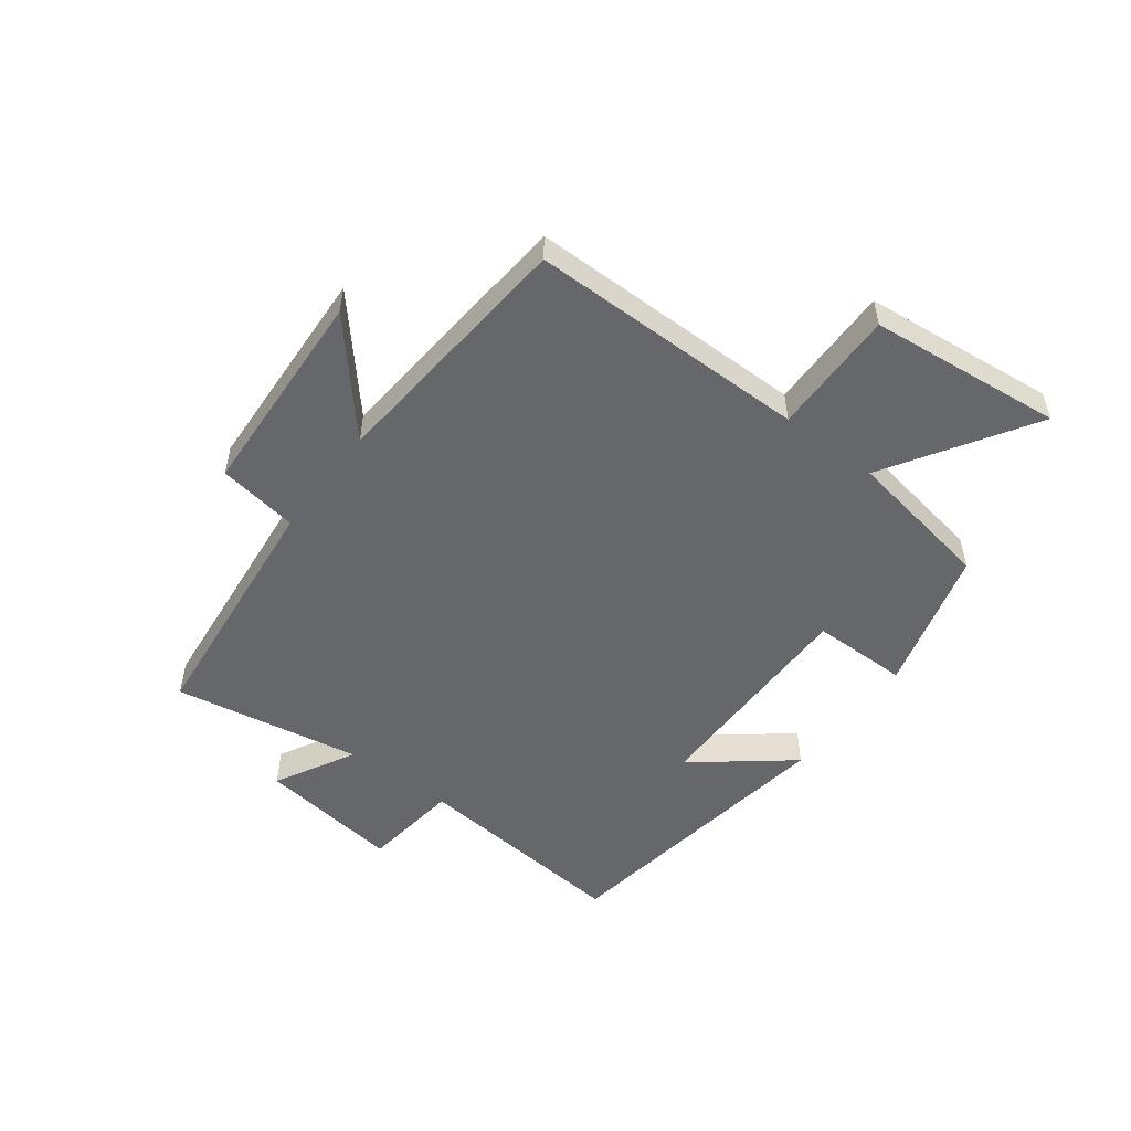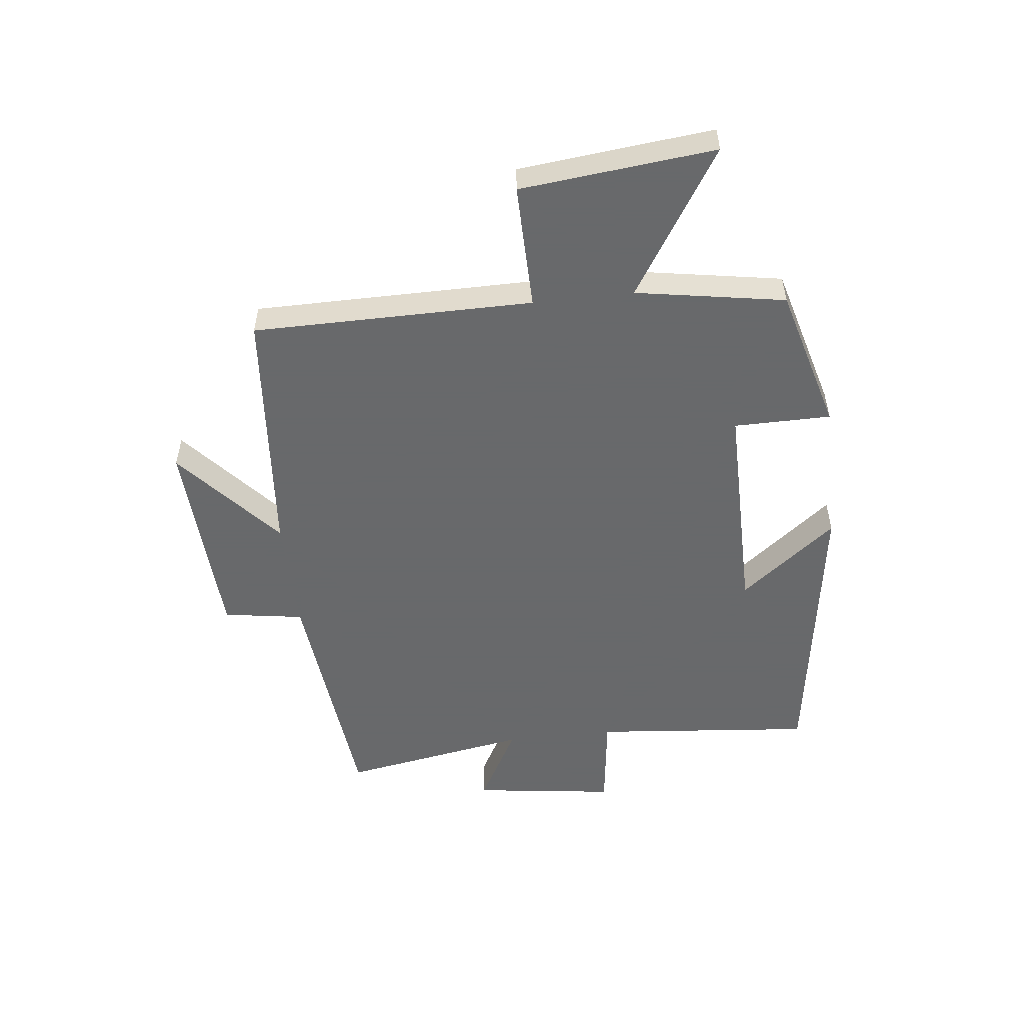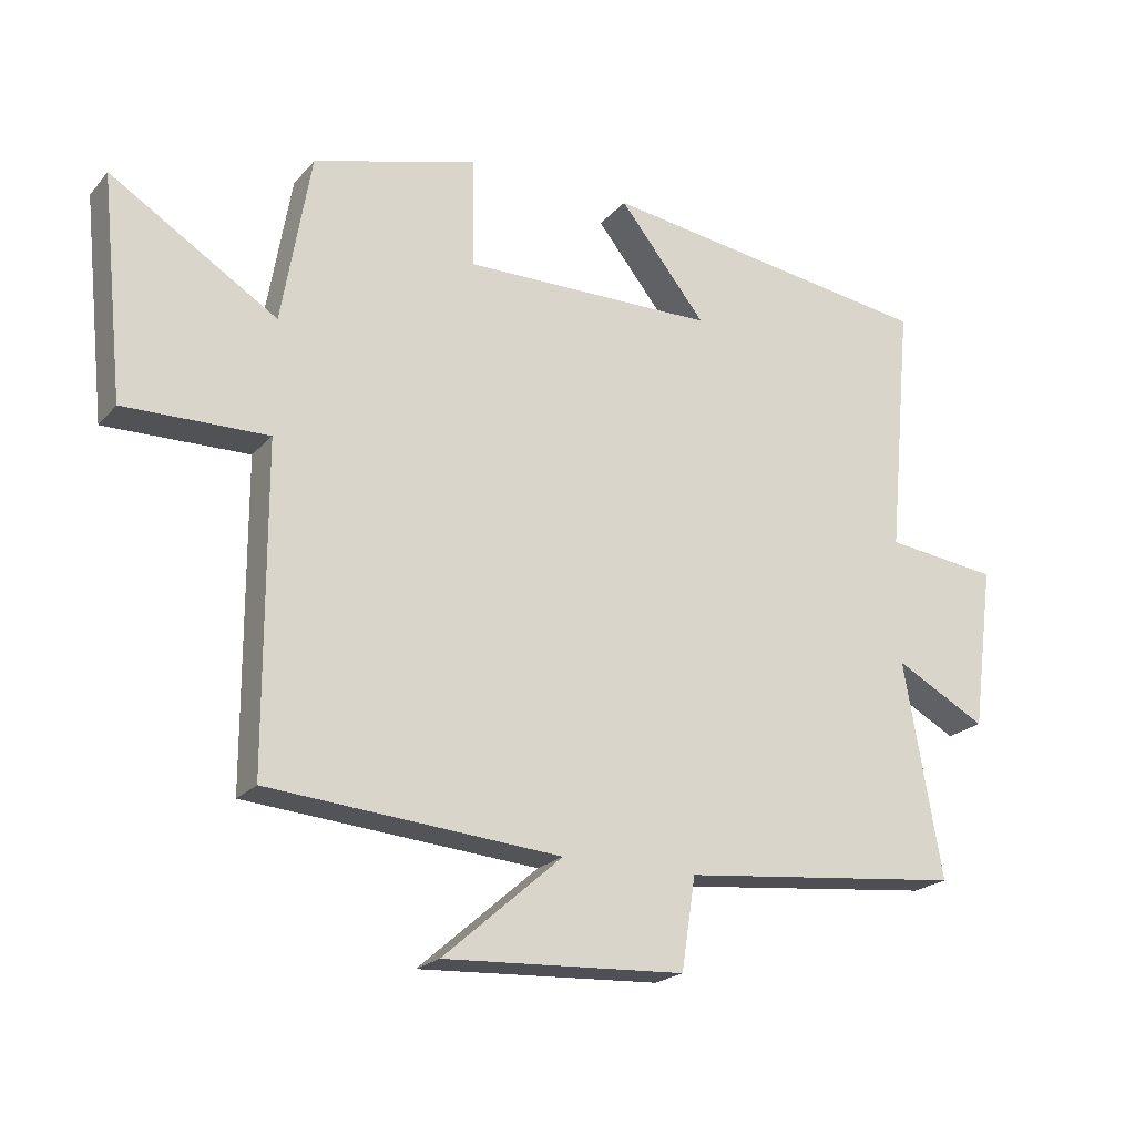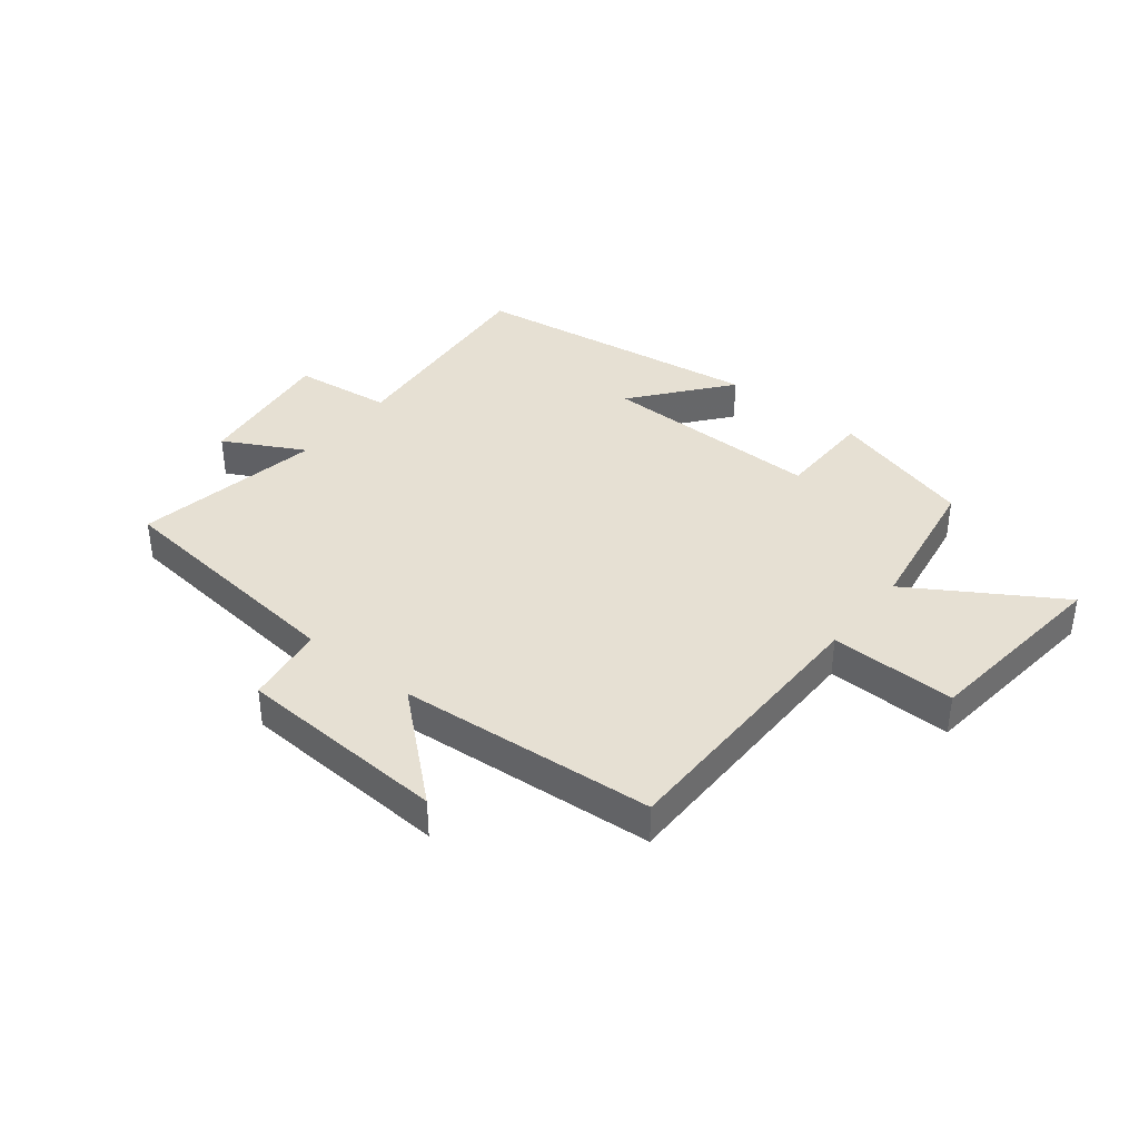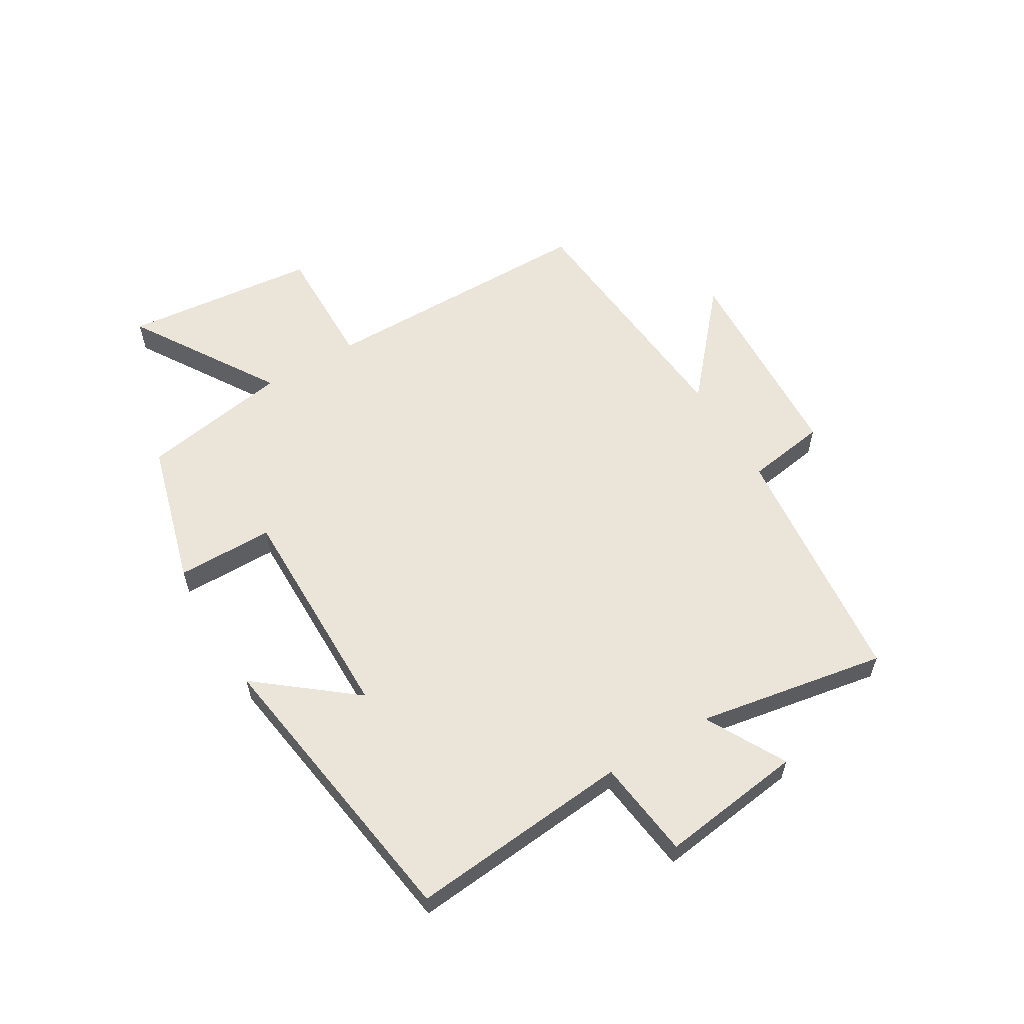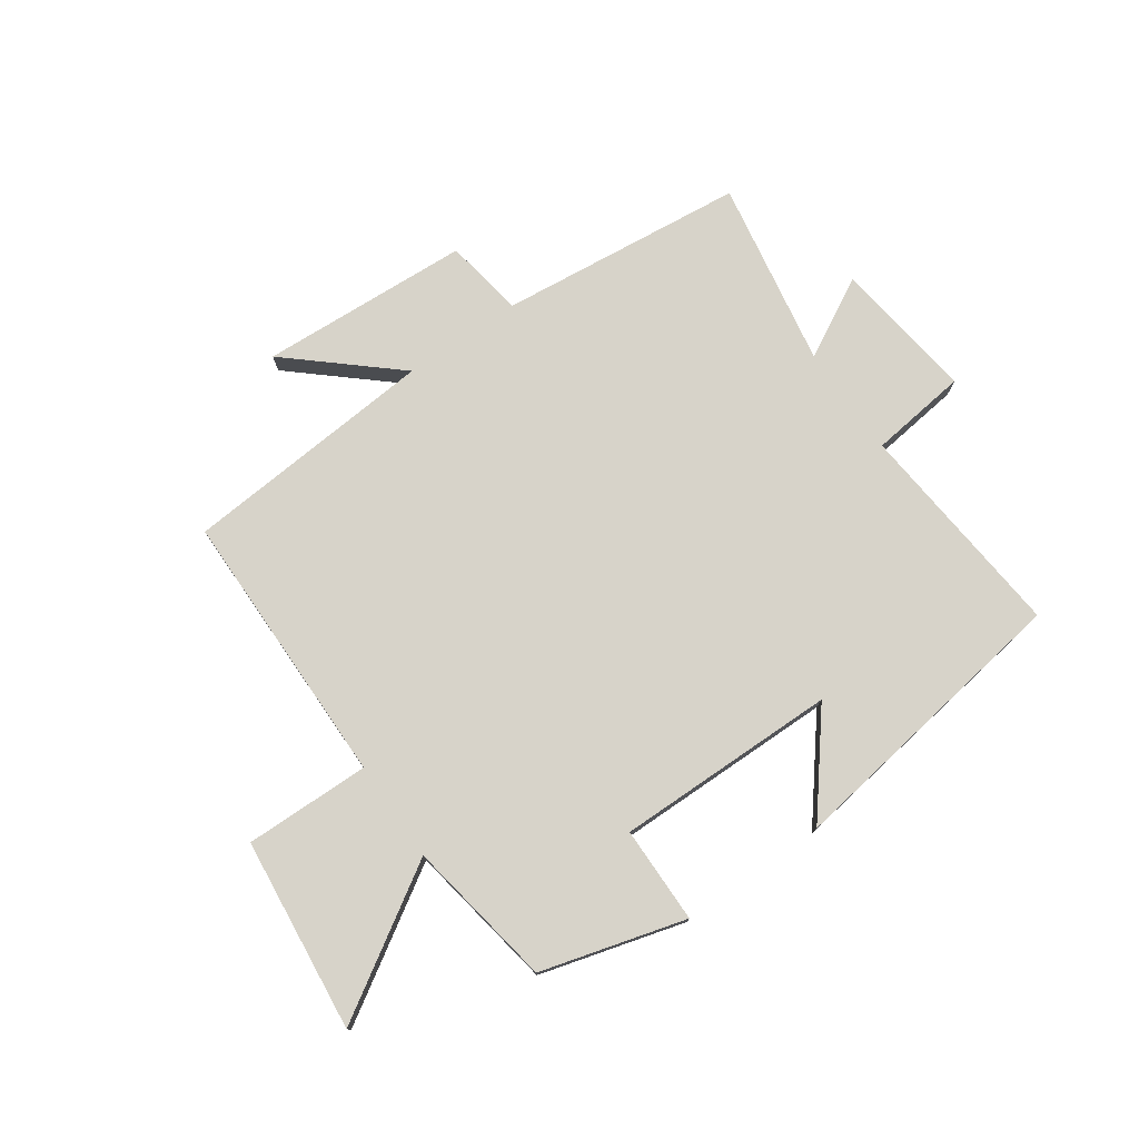
<metadata>
{"format":"obj","ext":"obj","renderer":"f3d","projection":"perspective","resolution":1024,"background":"white","views":[{"elev":-52.1,"azim":-127.0,"up":"+Y"},{"elev":-52.6,"azim":-83.5,"up":"+Y"},{"elev":-21.0,"azim":-28.9,"up":"+Z"},{"elev":38.4,"azim":-141.2,"up":"+Y"},{"elev":58.8,"azim":59.2,"up":"+Y"},{"elev":76.2,"azim":-34.8,"up":"+Y"}]}
</metadata>
<code>
v -0.457 0.07 0.432
v -0.212 0.07 0.5
v -0.211 0.07 0.336
v 0.165 0.07 0.338
v 0.036 0.07 0.5
v 0.535 0.07 0.426
v 0.5 0.07 0.052
v 0.667 0.07 0.031
v 0.635 0.07 -0.211
v 0.5 0.07 -0.138
v 0.556 0.07 -0.457
v 0.136 0.07 -0.5
v 0.115 0.07 -0.636
v -0.243 0.07 -0.654
v -0.066 0.07 -0.5
v -0.499 0.07 -0.463
v -0.5 0.07 0.01
v -0.713 0.07 0.007
v -0.747 0.07 0.335
v -0.5 0.07 0.18
v -0.457 0 0.432
v -0.212 0 0.5
v -0.211 0 0.336
v 0.165 0 0.338
v 0.036 0 0.5
v 0.535 0 0.426
v 0.5 0 0.052
v 0.667 0 0.031
v 0.635 0 -0.211
v 0.5 0 -0.138
v 0.556 0 -0.457
v 0.136 0 -0.5
v 0.115 0 -0.636
v -0.243 0 -0.654
v -0.066 0 -0.5
v -0.499 0 -0.463
v -0.5 0 0.01
v -0.713 0 0.007
v -0.747 0 0.335
v -0.5 0 0.18
f 17 18 19 20
f 15 16 17 20
f 15 20 1
f 12 13 14 15
f 10 11 12 15
f 10 15 1
f 7 8 9 10
f 7 10 1
f 4 5 6 7
f 3 4 7
f 3 7 1
f 1 2 3
f 40 39 38 37
f 40 37 36 35
f 21 40 35
f 35 34 33 32
f 35 32 31 30
f 21 35 30
f 30 29 28 27
f 21 30 27
f 27 26 25 24
f 27 24 23
f 21 27 23
f 23 22 21
f 1 21 22 2
f 2 22 23 3
f 3 23 24 4
f 4 24 25 5
f 5 25 26 6
f 6 26 27 7
f 7 27 28 8
f 8 28 29 9
f 9 29 30 10
f 10 30 31 11
f 11 31 32 12
f 12 32 33 13
f 13 33 34 14
f 14 34 35 15
f 15 35 36 16
f 16 36 37 17
f 17 37 38 18
f 18 38 39 19
f 19 39 40 20
f 20 40 21 1

</code>
